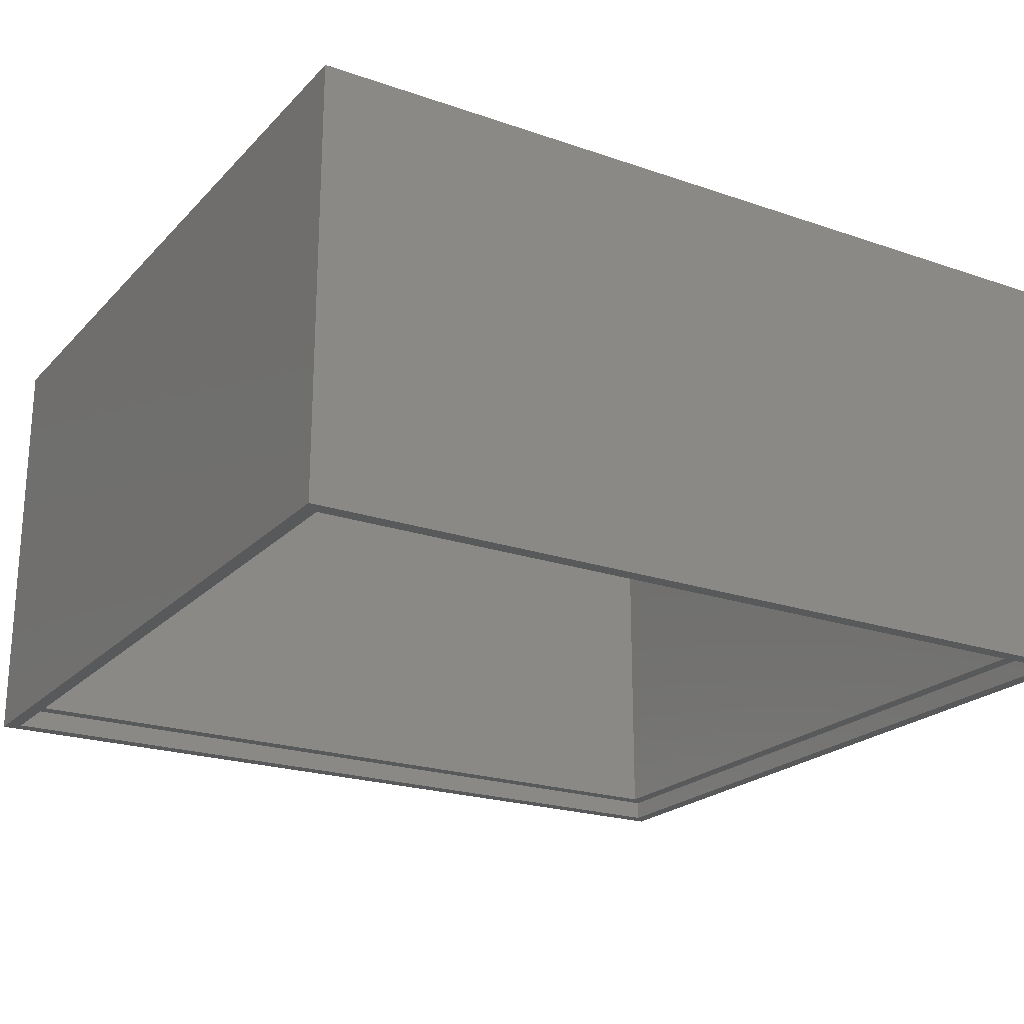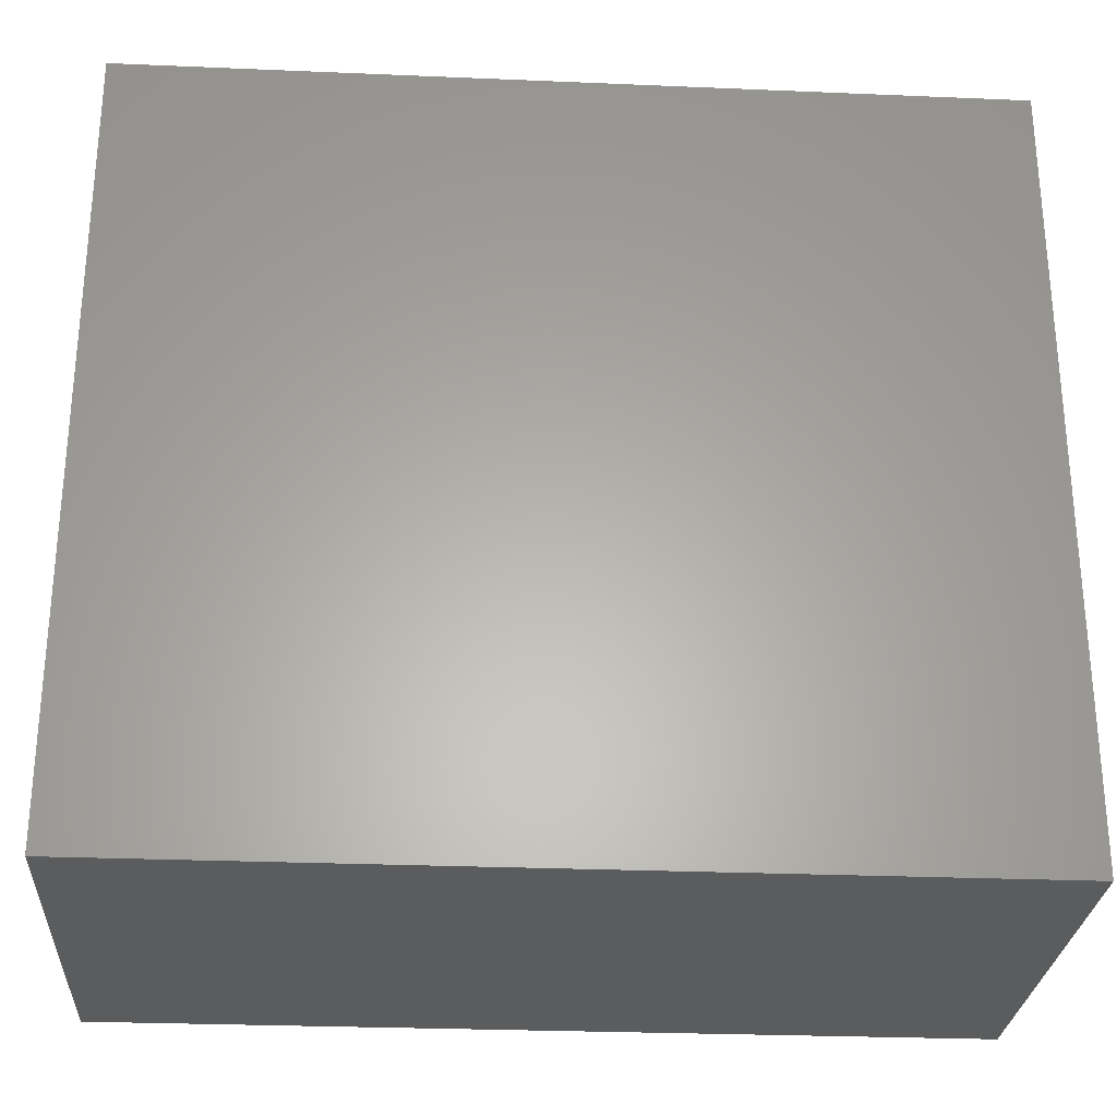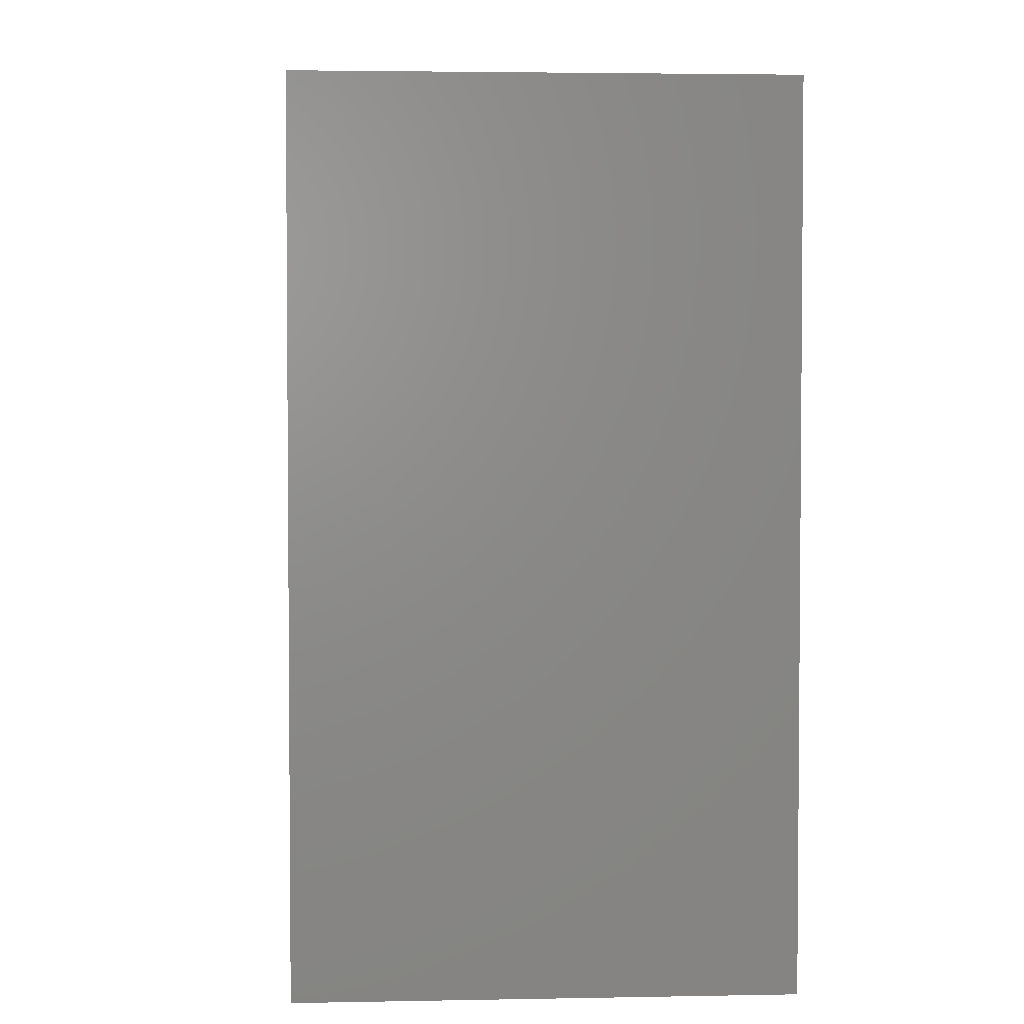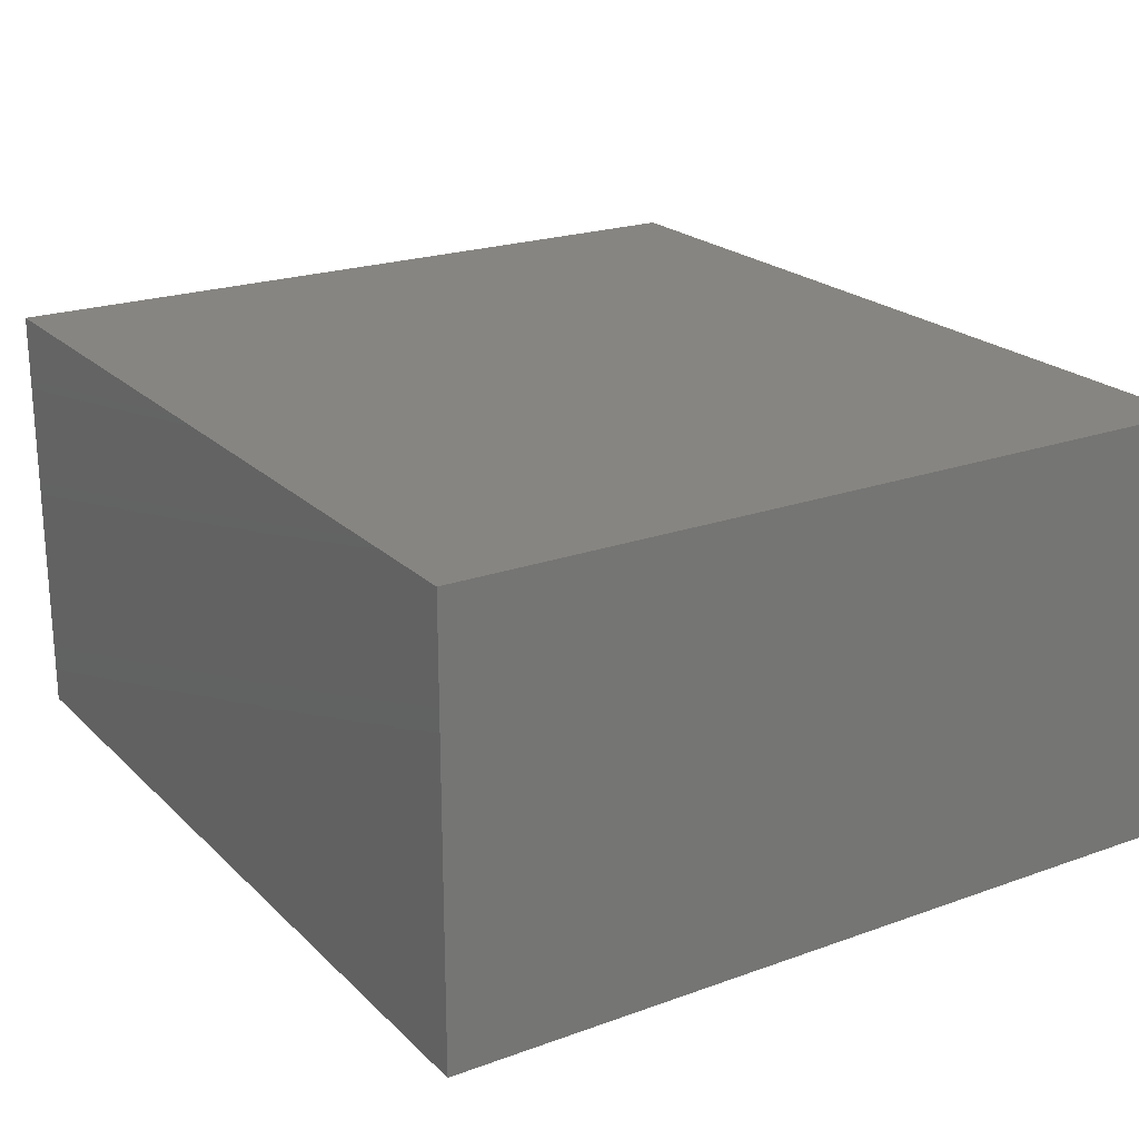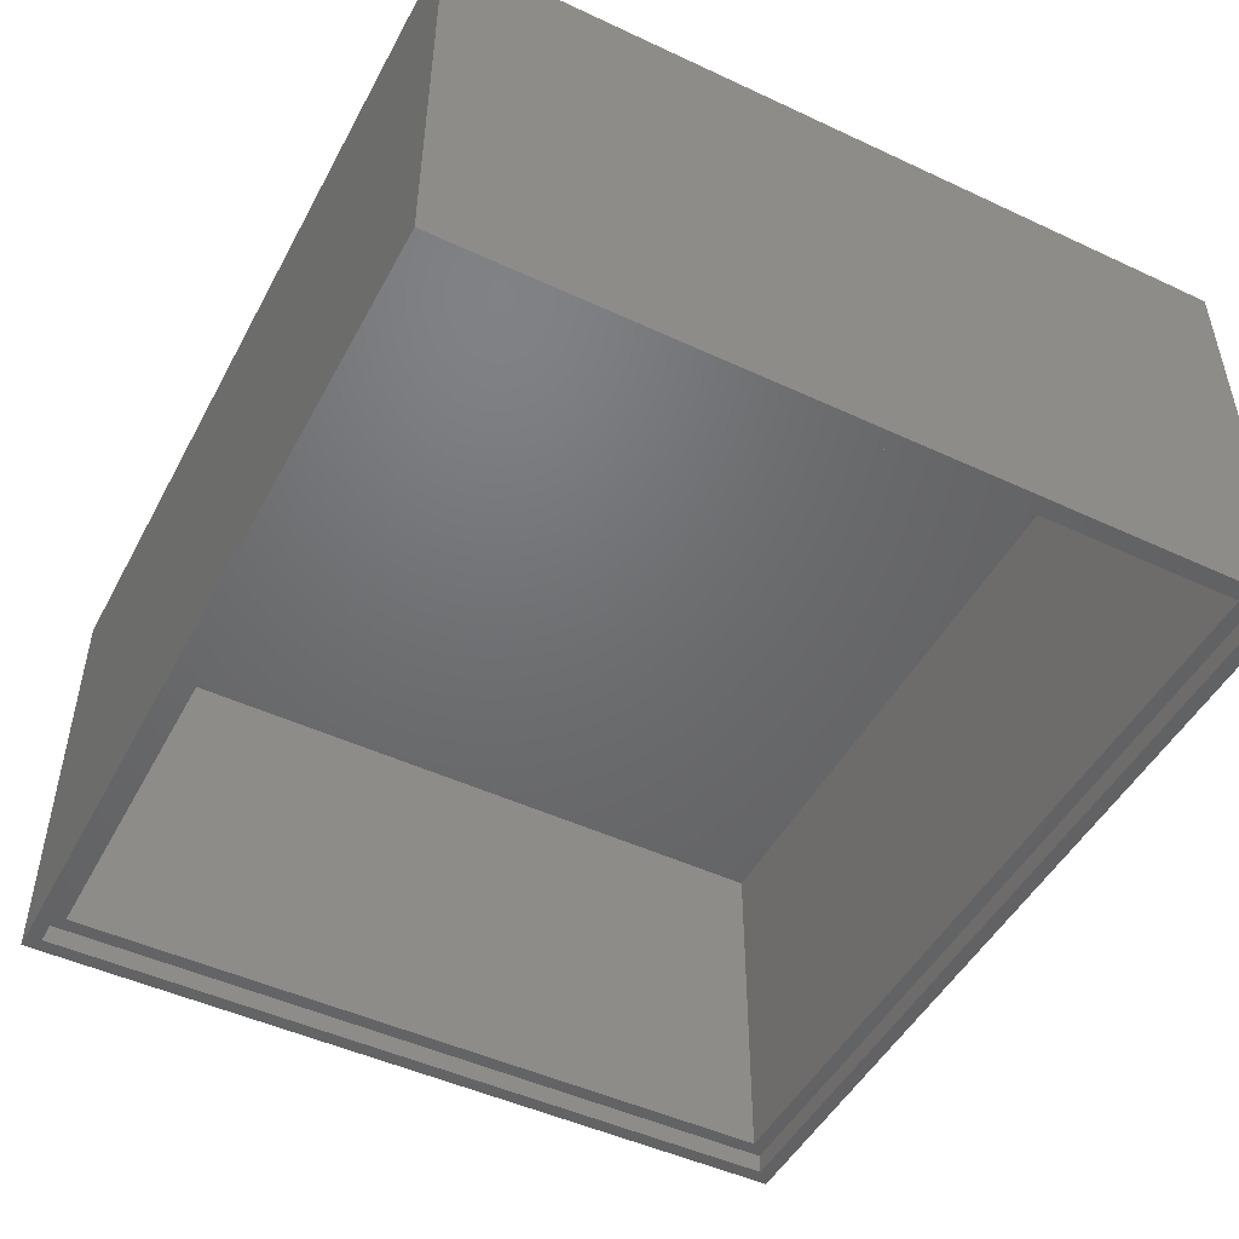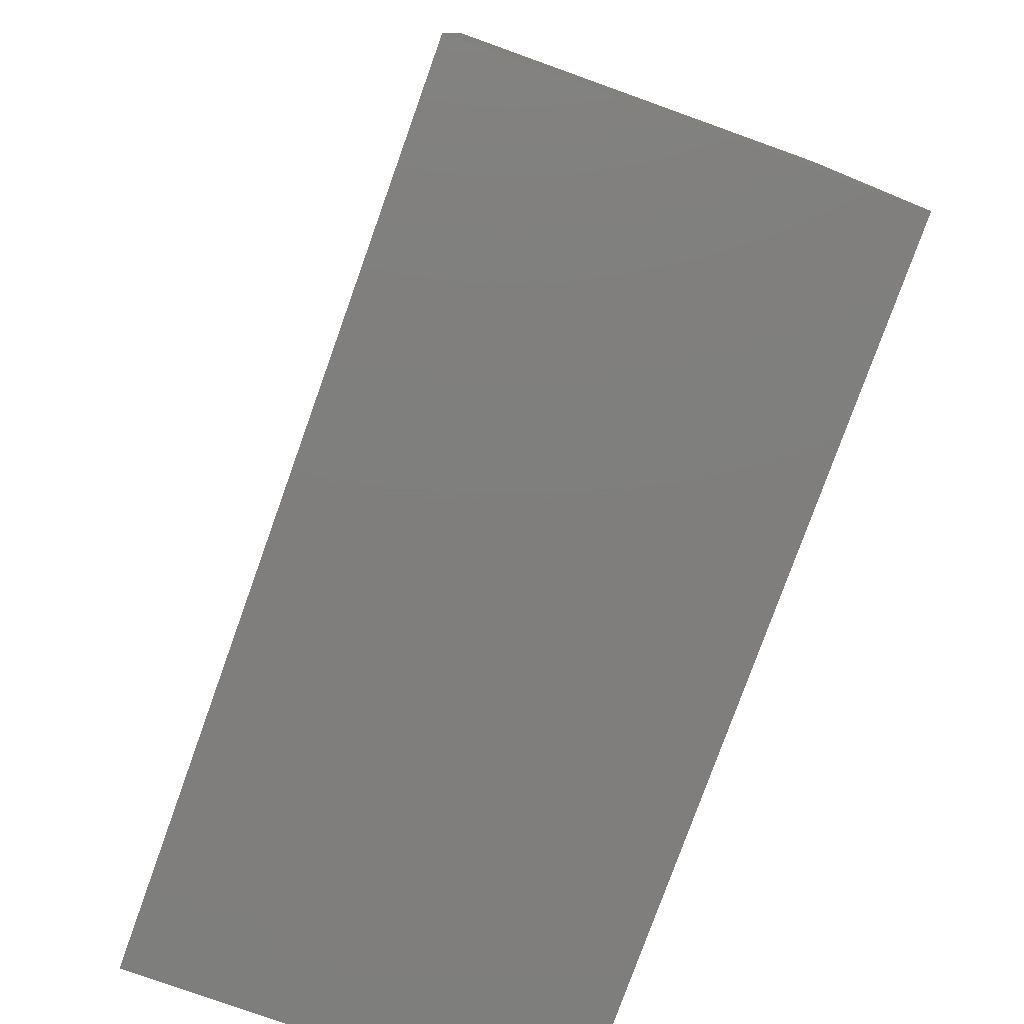
<metadata>
{"format":"stl","ext":"stl","renderer":"f3d","projection":"perspective","resolution":1024,"background":"white","views":[{"elev":-21.9,"azim":-31.0,"up":"+Z"},{"elev":-27.5,"azim":-3.7,"up":"+Y"},{"elev":3.2,"azim":-93.8,"up":"+Y"},{"elev":21.8,"azim":57.8,"up":"+Z"},{"elev":-48.7,"azim":62.6,"up":"+Z"},{"elev":-78.5,"azim":-109.7,"up":"+Y"}]}
</metadata>
<code>
# stl→obj: 24 verts, 44 faces
v 0 0 0
v 0 0 44
v 0 79.5 0
v 0 79.5 44
v 88.3 0 0
v 88.3 0 44
v 86.8 1.5 0
v 1.5 1.5 0
v 86.8 78 0
v 88.3 79.5 0
v 1.5 78 0
v 88.3 79.5 44
v 1.5 78 2
v 1.5 1.5 2
v 86.8 78 2
v 86.8 1.5 2
v 3 76.5 2
v 85.3 76.5 2
v 3 3 2
v 85.3 3 2
v 3 76.5 38
v 3 3 38
v 85.3 3 38
v 85.3 76.5 38
f 1 2 3
f 3 2 4
f 2 1 5
f 6 2 5
f 7 5 8
f 9 3 10
f 1 3 11
f 1 11 8
f 1 8 5
f 5 7 10
f 7 9 10
f 11 3 9
f 3 4 10
f 10 4 12
f 4 2 6
f 12 4 6
f 6 5 10
f 12 6 10
f 11 13 14
f 8 11 14
f 9 15 13
f 11 9 13
f 15 9 16
f 16 9 7
f 16 7 14
f 14 7 8
f 17 13 18
f 19 16 14
f 13 19 14
f 15 16 20
f 15 20 18
f 15 18 13
f 13 17 19
f 20 16 19
f 17 21 22
f 19 17 22
f 23 20 22
f 22 20 19
f 18 24 21
f 17 18 21
f 24 18 23
f 23 18 20
f 24 23 21
f 21 23 22

</code>
